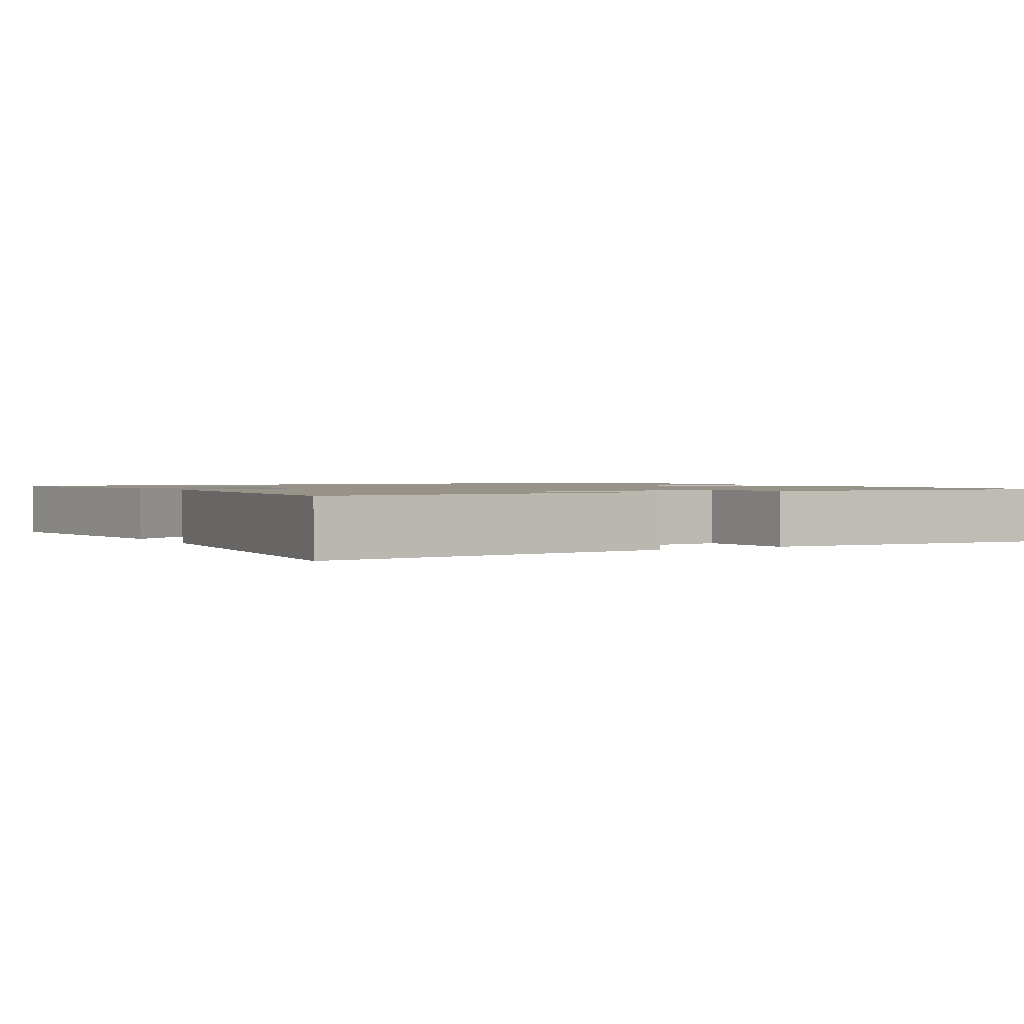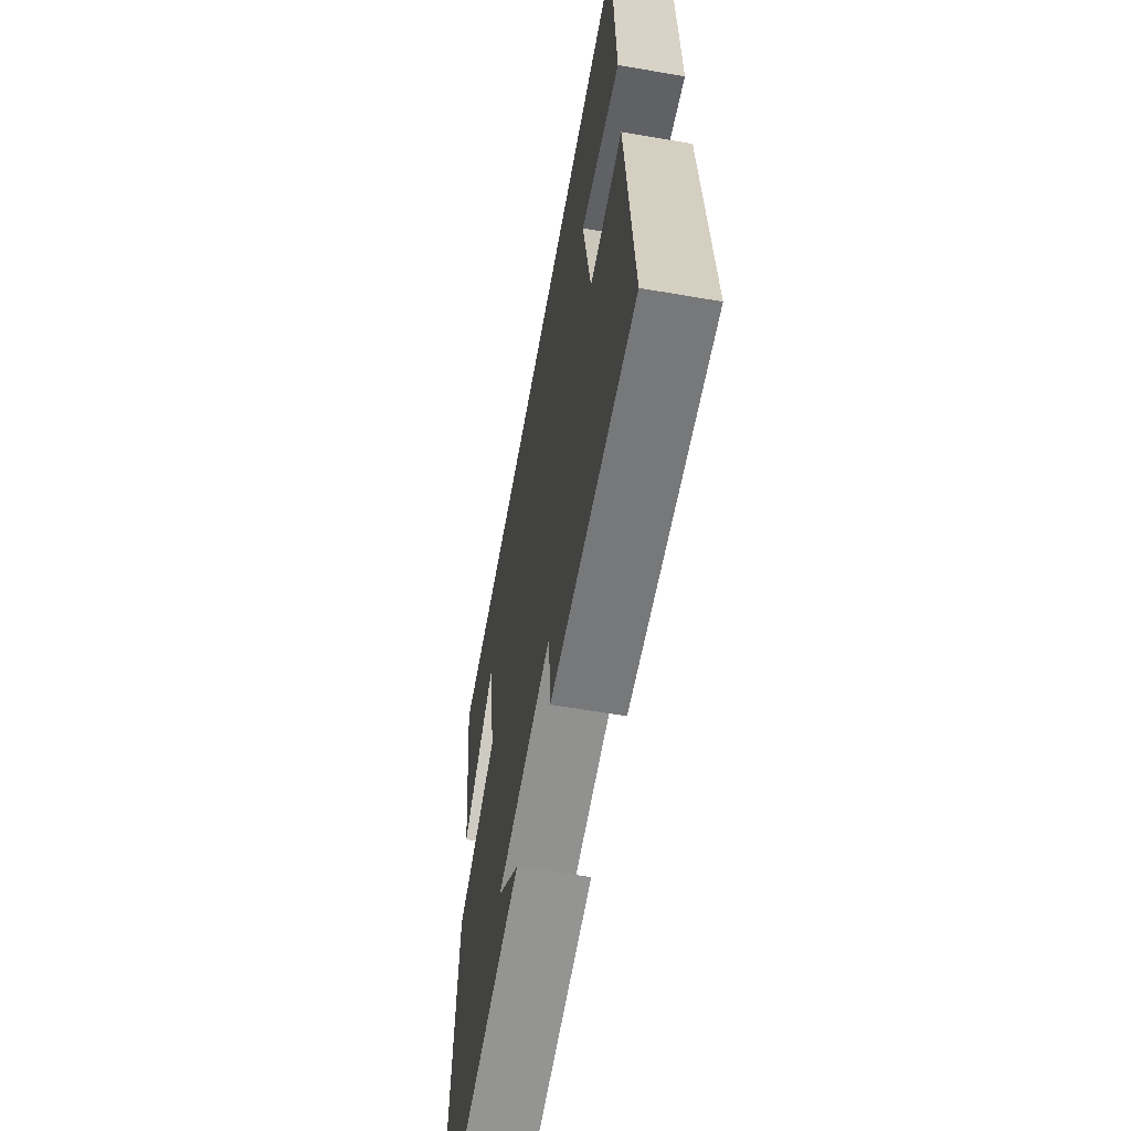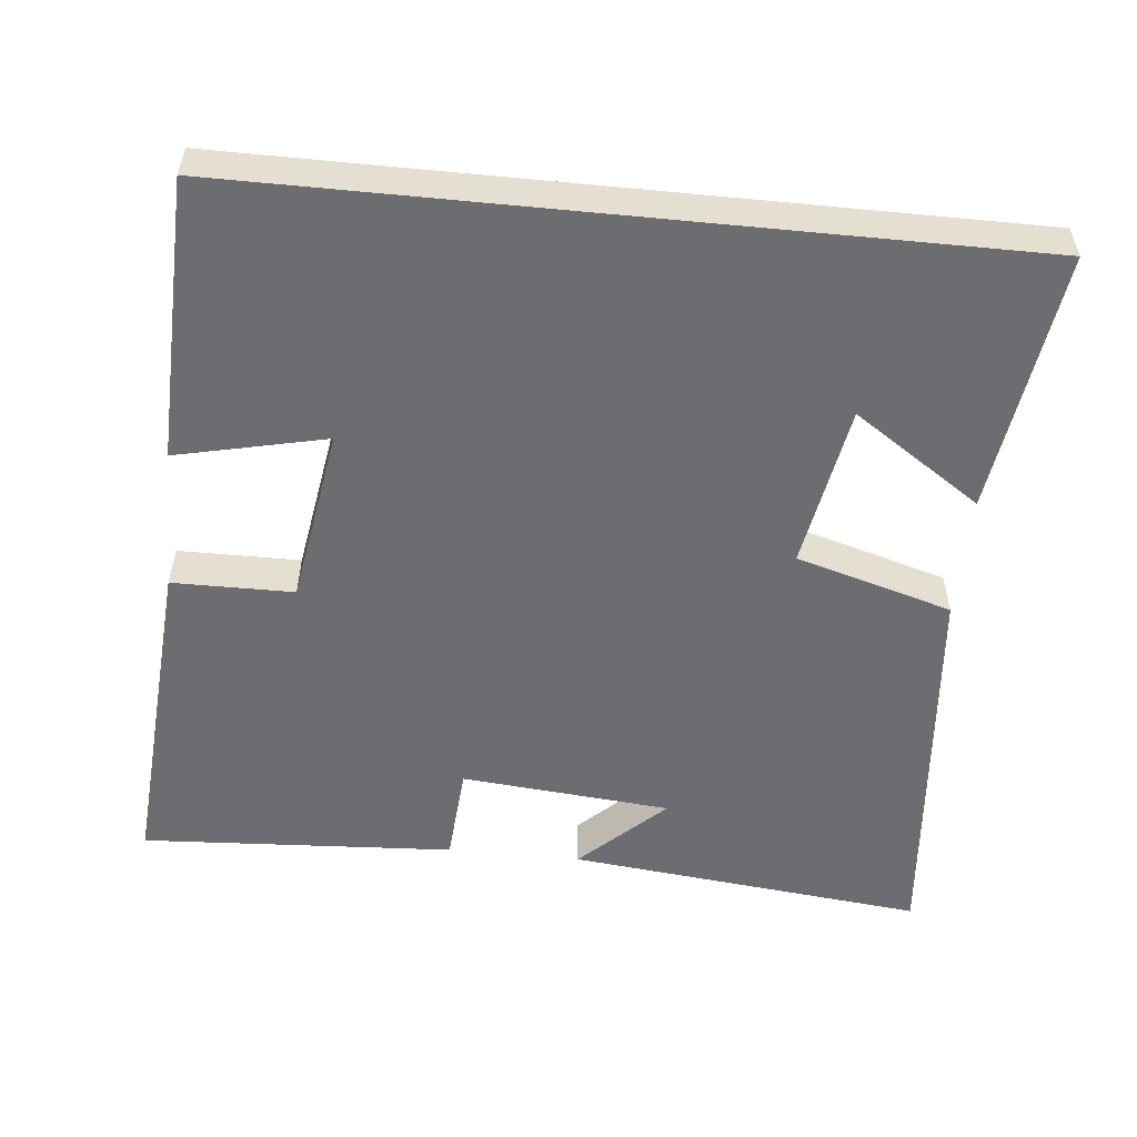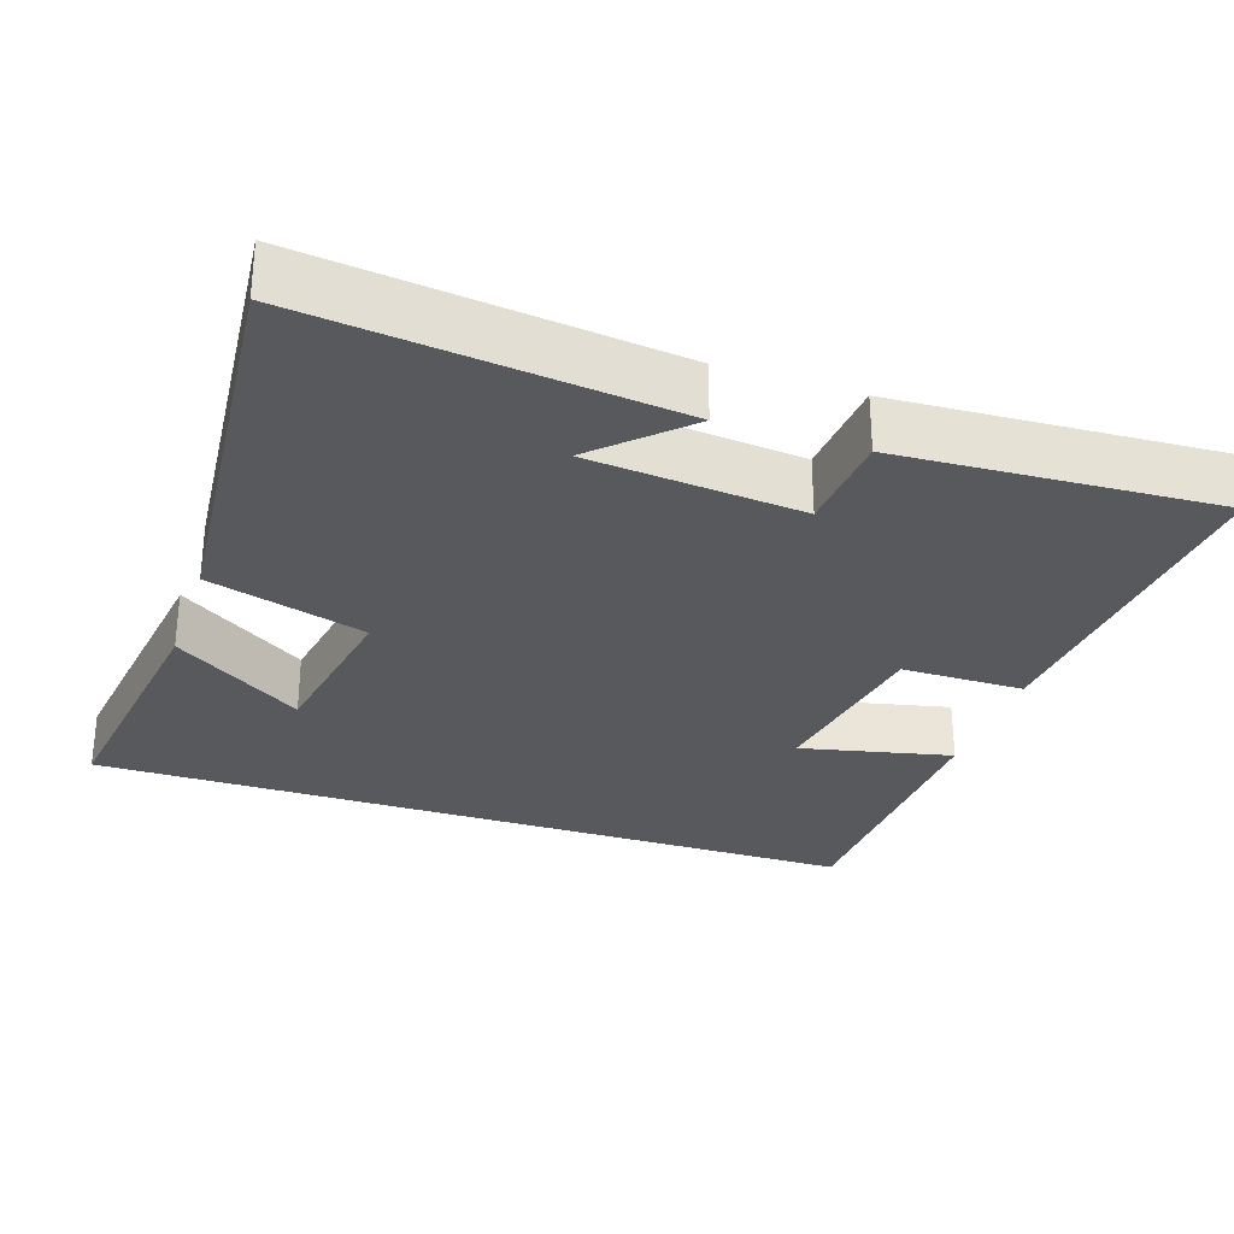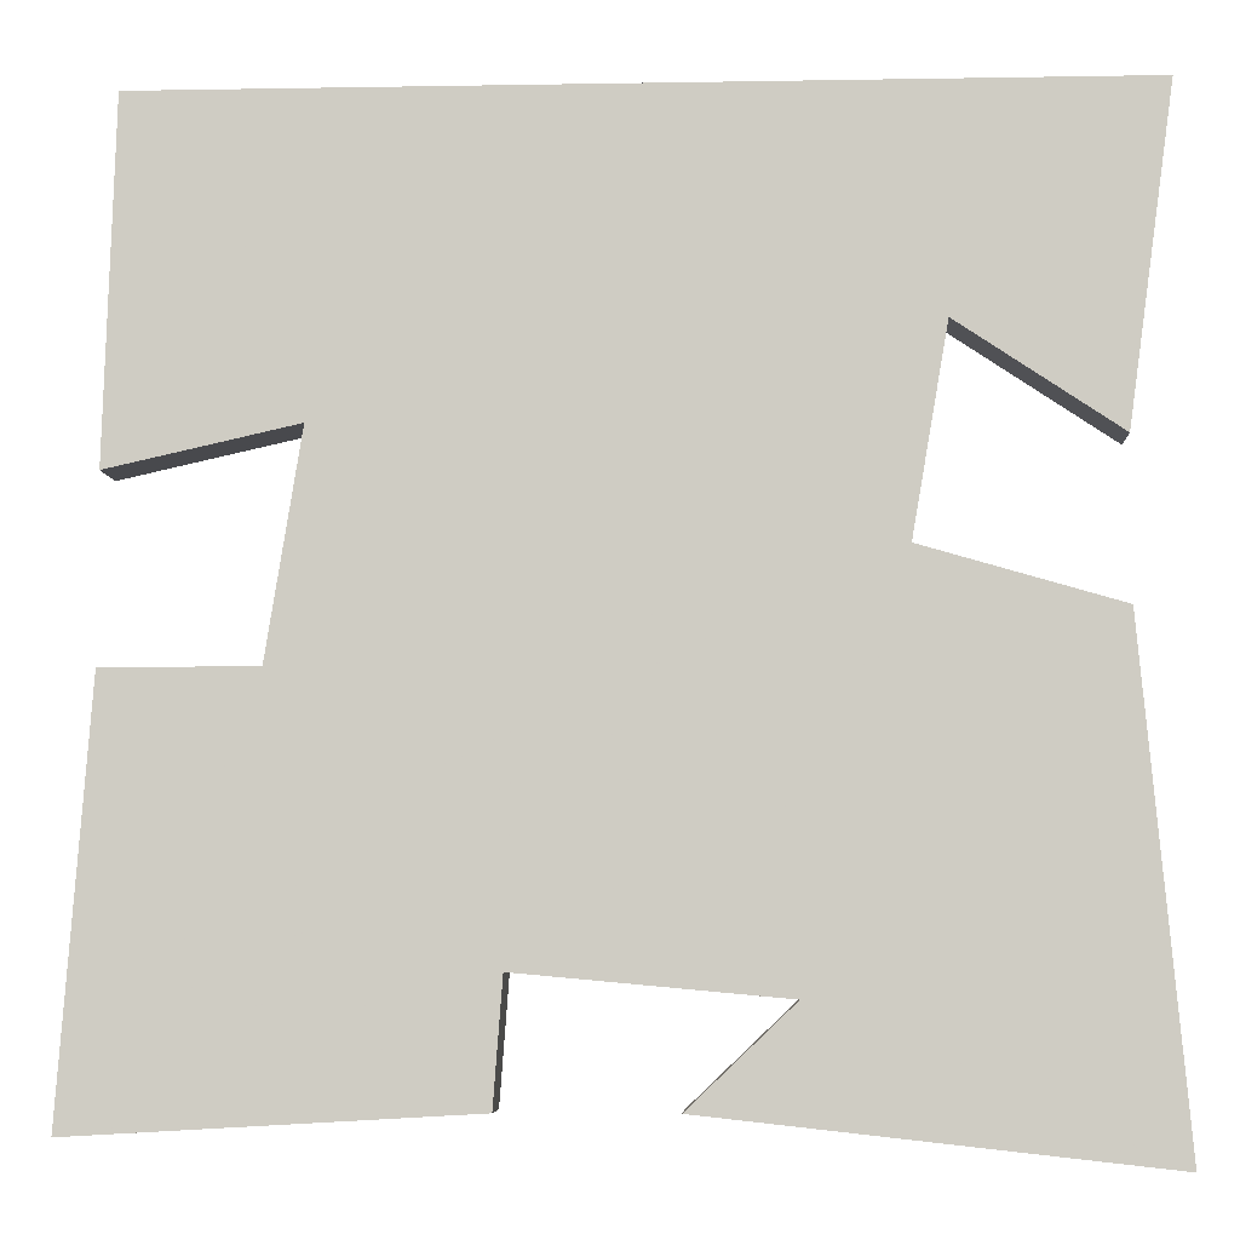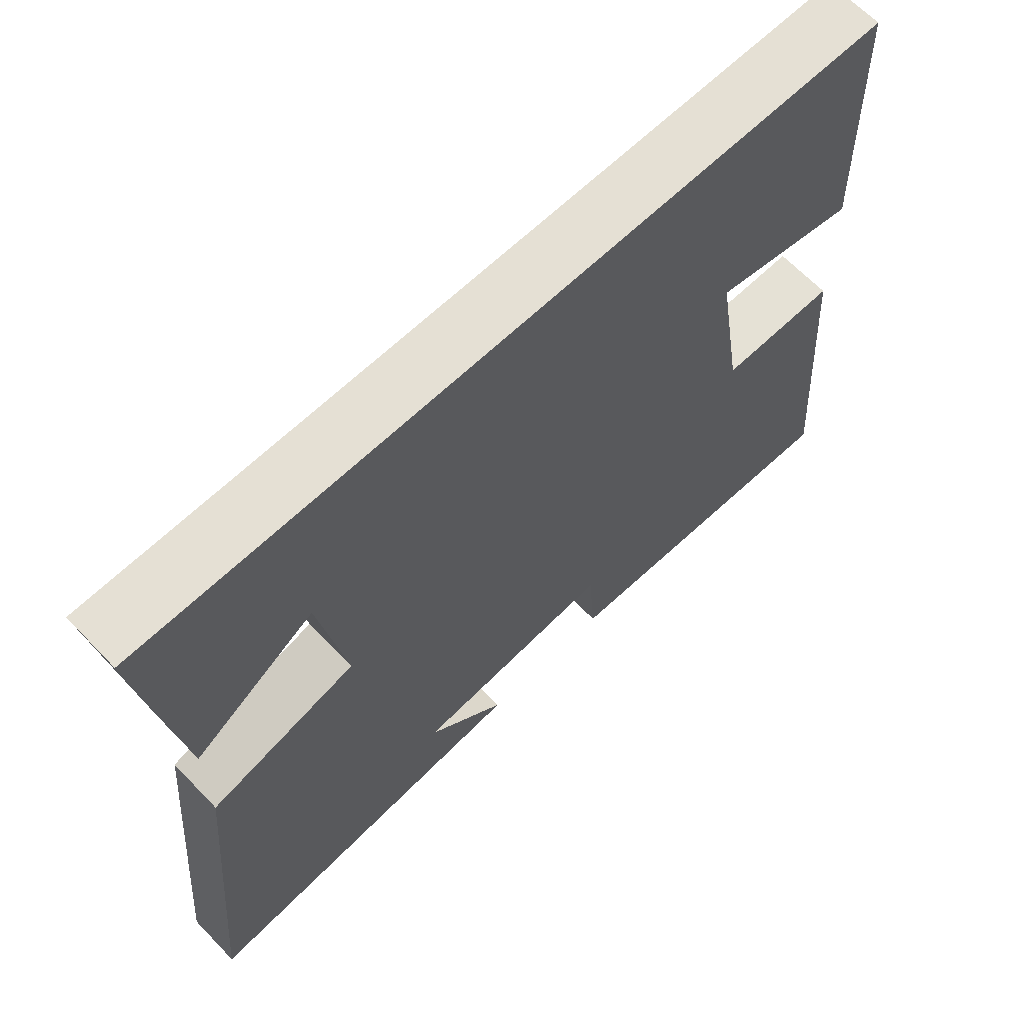
<metadata>
{"format":"obj","ext":"obj","renderer":"f3d","projection":"perspective","resolution":1024,"background":"white","views":[{"elev":1.4,"azim":150.6,"up":"+Y"},{"elev":-60.6,"azim":-100.0,"up":"+Z"},{"elev":-54.0,"azim":-5.7,"up":"+Y"},{"elev":-29.4,"azim":161.4,"up":"+Y"},{"elev":-6.3,"azim":3.0,"up":"+Z"},{"elev":65.3,"azim":136.1,"up":"+Z"}]}
</metadata>
<code>
v -0.488 0.07 0.5
v 0.548 0.07 0.5
v 0.5 0.07 0.148
v 0.328 0.07 0.263
v 0.29 0.07 0.043
v 0.5 0.07 -0.018
v 0.549 0.07 -0.553
v 0.068 0.07 -0.5
v 0.18 0.07 -0.393
v -0.102 0.07 -0.367
v -0.112 0.07 -0.5
v -0.534 0.07 -0.524
v -0.5 0.07 -0.074
v -0.337 0.07 -0.073
v -0.299 0.07 0.165
v -0.5 0.07 0.12
v -0.488 0 0.5
v 0.548 0 0.5
v 0.5 0 0.148
v 0.328 0 0.263
v 0.29 0 0.043
v 0.5 0 -0.018
v 0.549 0 -0.553
v 0.068 0 -0.5
v 0.18 0 -0.393
v -0.102 0 -0.367
v -0.112 0 -0.5
v -0.534 0 -0.524
v -0.5 0 -0.074
v -0.337 0 -0.073
v -0.299 0 0.165
v -0.5 0 0.12
f 15 16 1 2
f 14 15 2
f 12 13 14
f 11 12 14
f 10 11 14
f 9 10 14
f 7 8 9
f 7 9 14
f 6 7 14
f 5 6 14
f 4 5 14
f 2 3 4
f 2 4 14
f 18 17 32 31
f 18 31 30
f 30 29 28
f 30 28 27
f 30 27 26
f 30 26 25
f 25 24 23
f 30 25 23
f 30 23 22
f 30 22 21
f 30 21 20
f 20 19 18
f 30 20 18
f 1 17 18 2
f 2 18 19 3
f 3 19 20 4
f 4 20 21 5
f 5 21 22 6
f 6 22 23 7
f 7 23 24 8
f 8 24 25 9
f 9 25 26 10
f 10 26 27 11
f 11 27 28 12
f 12 28 29 13
f 13 29 30 14
f 14 30 31 15
f 15 31 32 16
f 16 32 17 1

</code>
